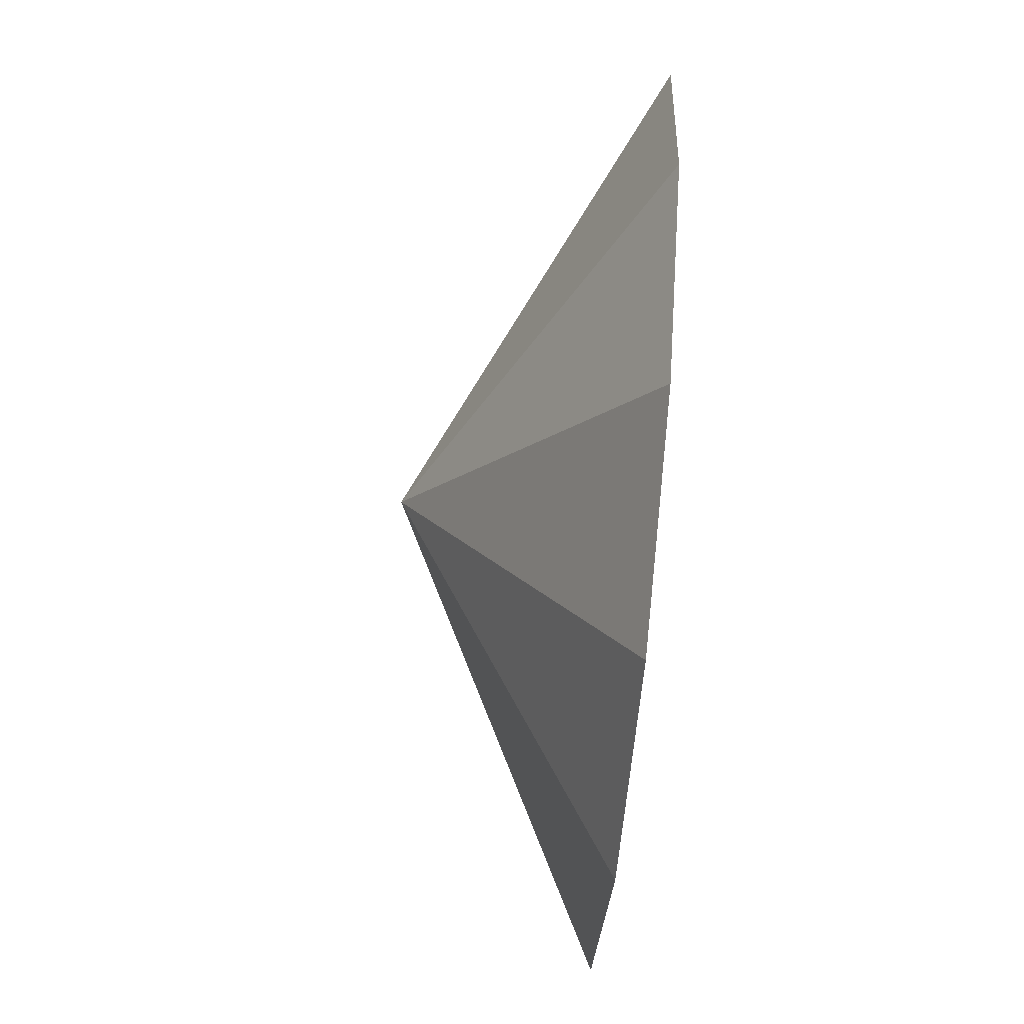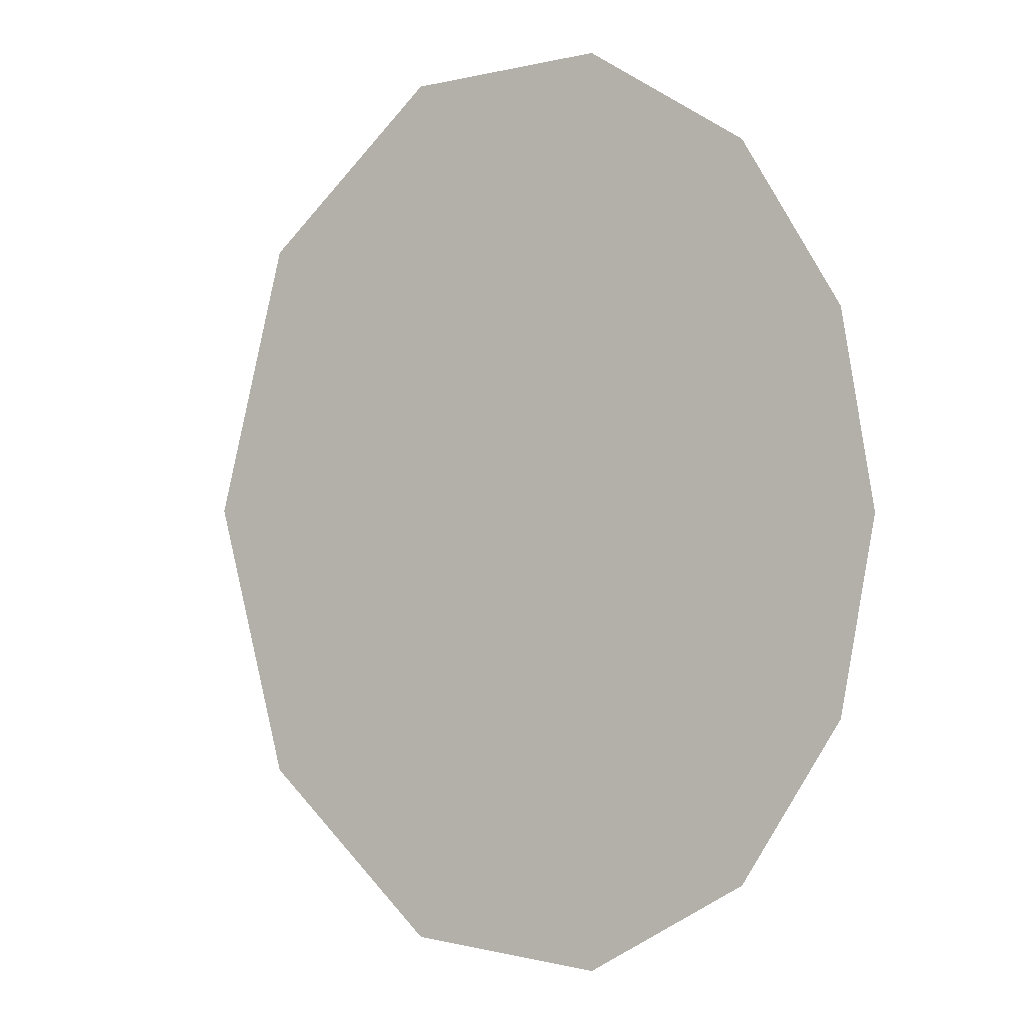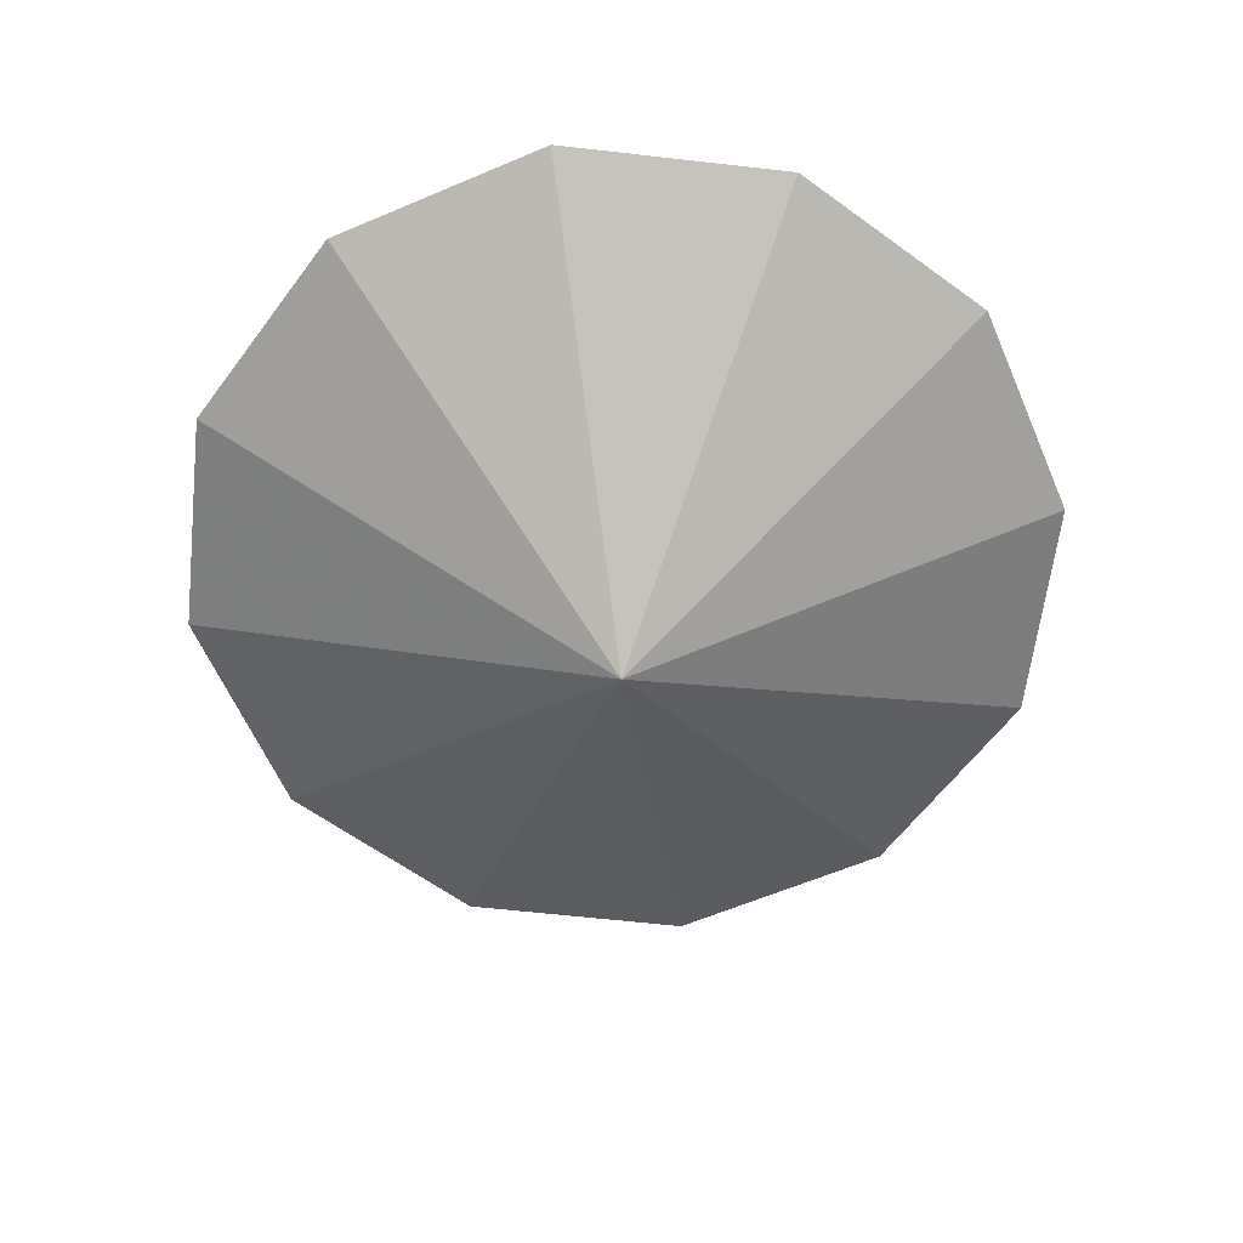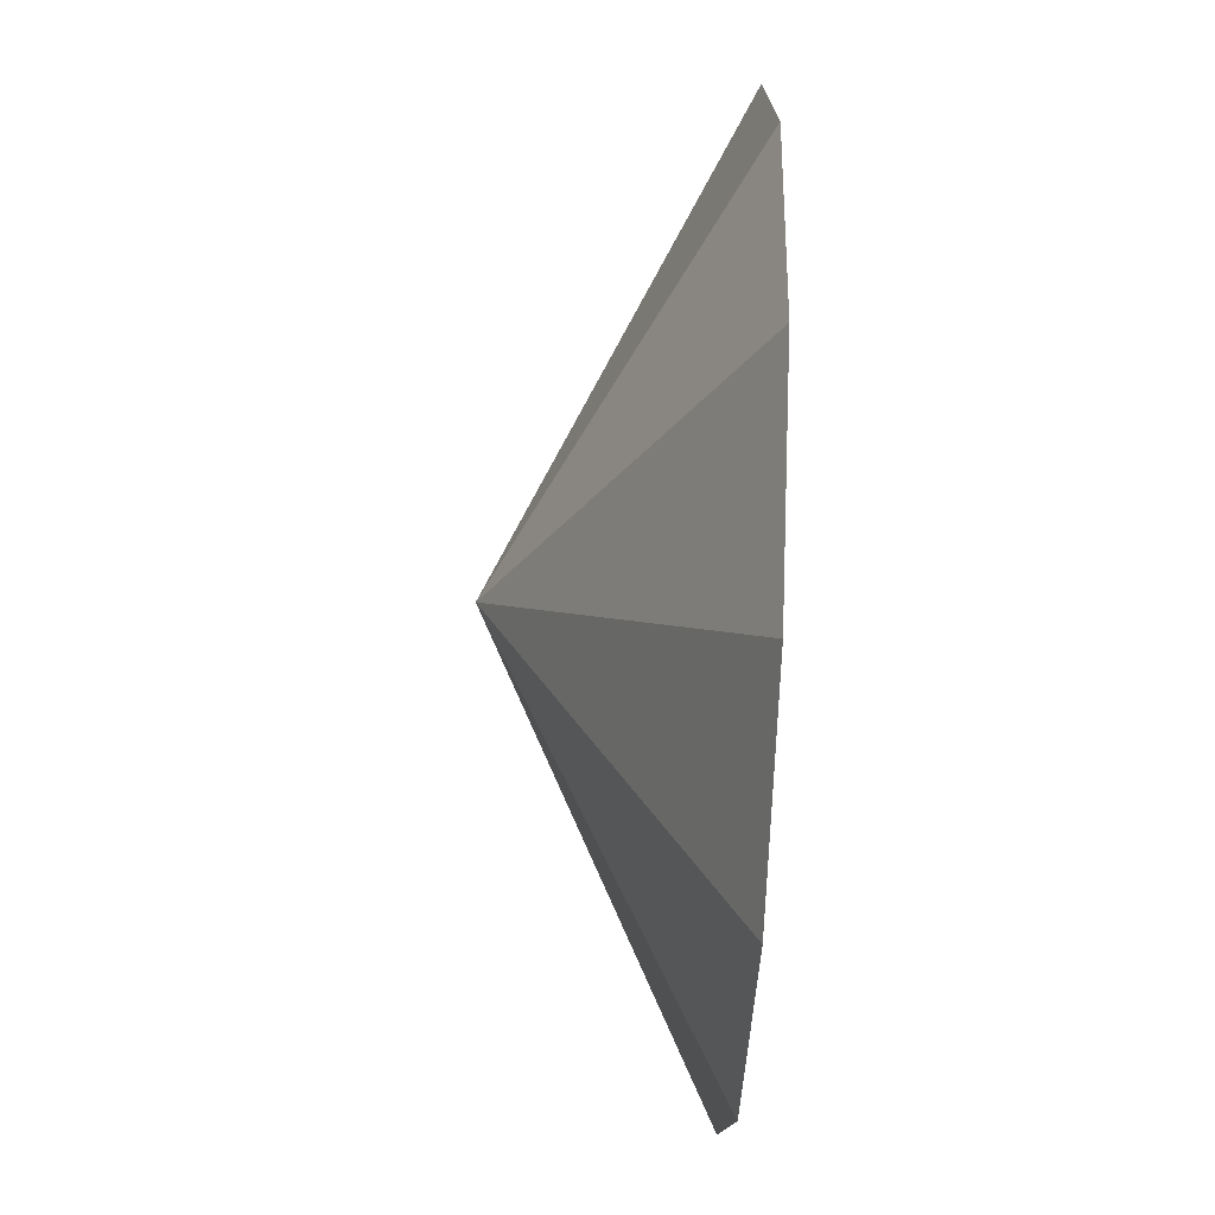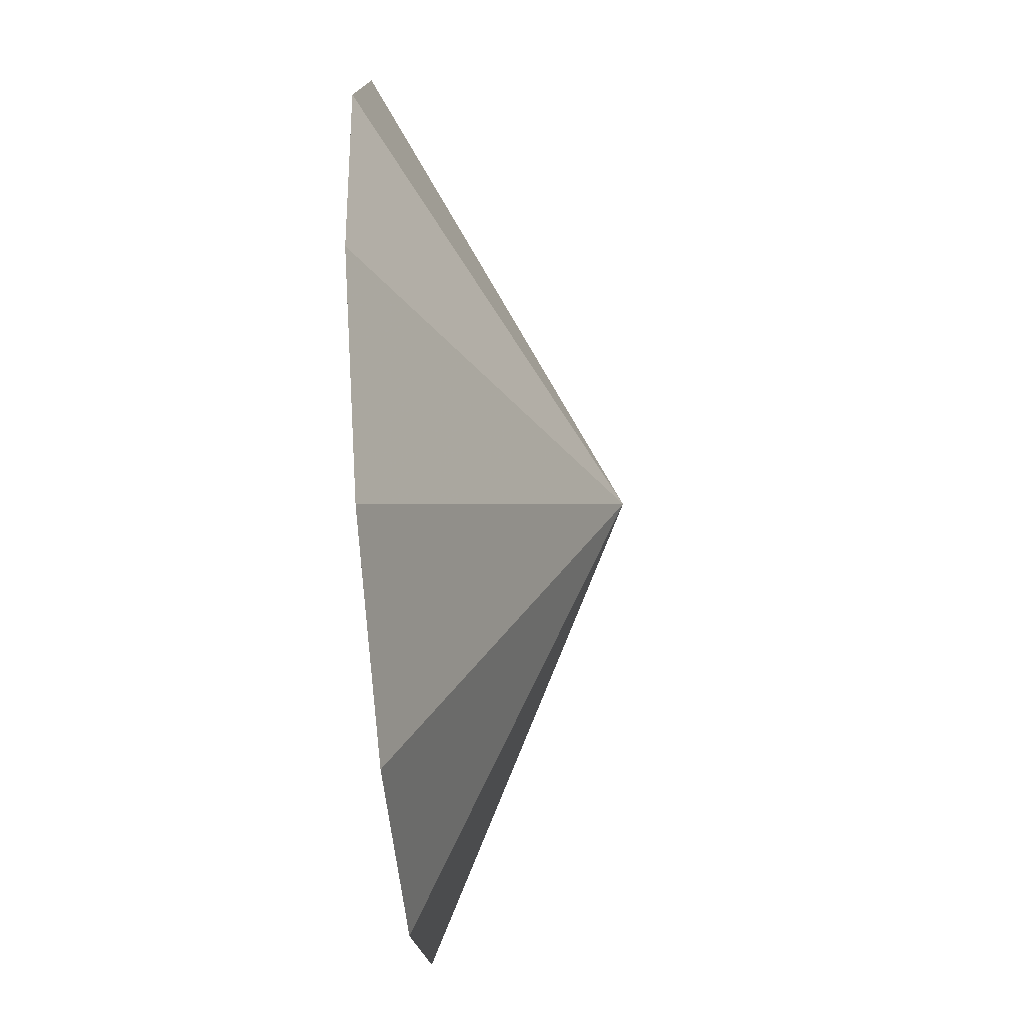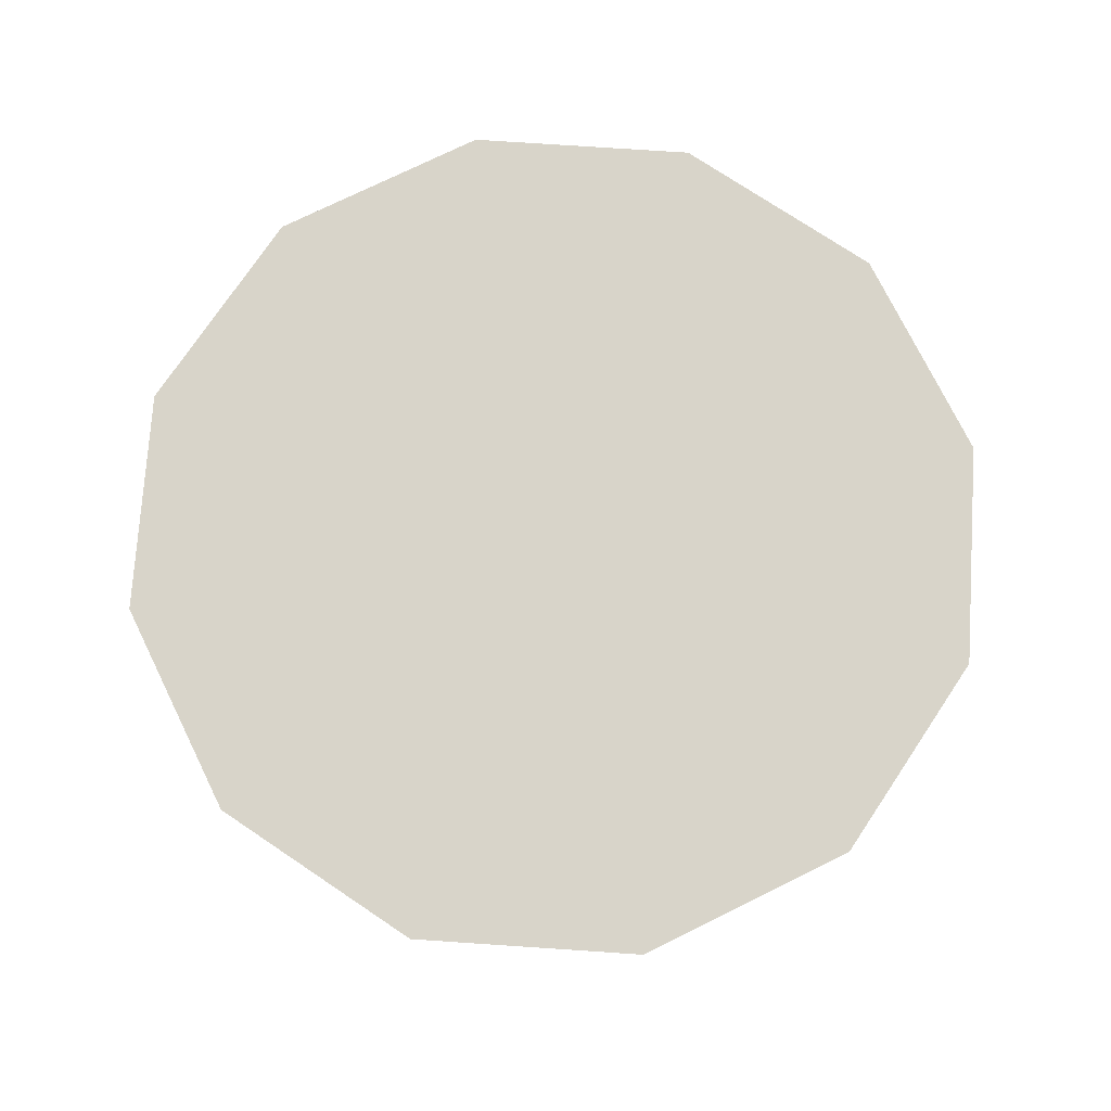
<metadata>
{"format":"obj","ext":"obj","renderer":"f3d","projection":"perspective","resolution":1024,"background":"white","views":[{"elev":-75.3,"azim":84.7,"up":"+Z"},{"elev":-0.1,"azim":136.0,"up":"+Z"},{"elev":-61.1,"azim":68.4,"up":"+Y"},{"elev":-57.8,"azim":87.3,"up":"+Z"},{"elev":-61.9,"azim":-85.4,"up":"+Z"},{"elev":75.1,"azim":48.8,"up":"+Y"}]}
</metadata>
<code>
o world_root
v 31.25 0 -54.13
v 54.13 0 -31.25
v 0 -31.27 0
v 62.5 0 0
v 54.13 0 31.25
v -31.25 0 -54.13
v -54.13 0 -31.25
v 0 0 -62.5
v -31.25 0 54.13
v -54.13 0 31.25
v -62.5 0 0
v 31.25 0 54.13
v 0 0 62.5
f 1/1 2/1 3/2
f 2/1 4/1 3/2
f 4/1 5/1 3/2
f 6/1 3/2 7/1
f 6/1 8/1 3/2
f 8/1 1/1 3/2
f 9/1 10/1 3/2
f 10/1 11/1 3/2
f 7/1 3/2 11/1
f 5/1 12/1 3/2
f 12/1 13/1 3/2
f 13/1 9/1 3/2
f 6/3 7/3 8/3
f 1/3 8/3 7/3
f 1/3 7/3 2/3
f 4/3 2/3 7/3
f 4/3 7/3 5/3
f 12/3 5/3 7/3
f 12/3 7/3 13/3
f 9/3 13/3 7/3
f 9/3 7/3 10/3
f 11/3 10/3 7/3

</code>
